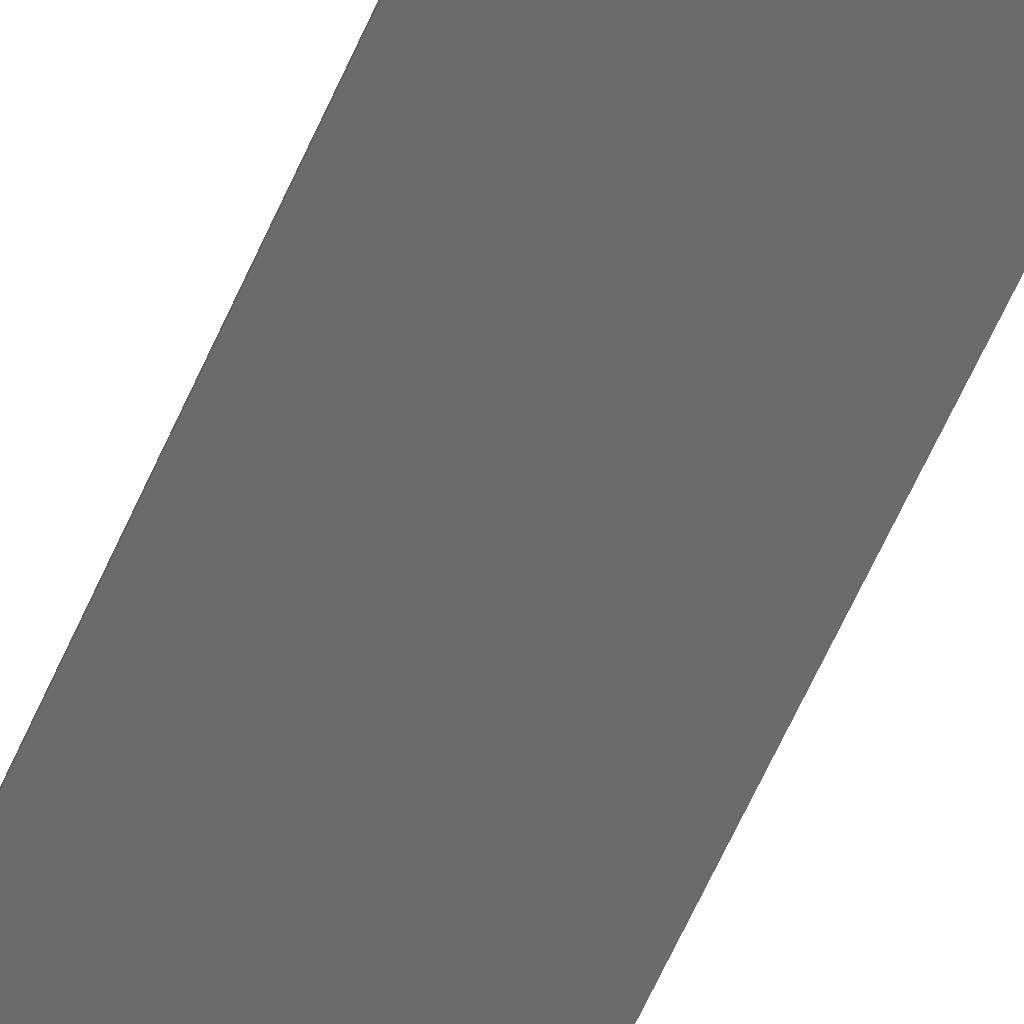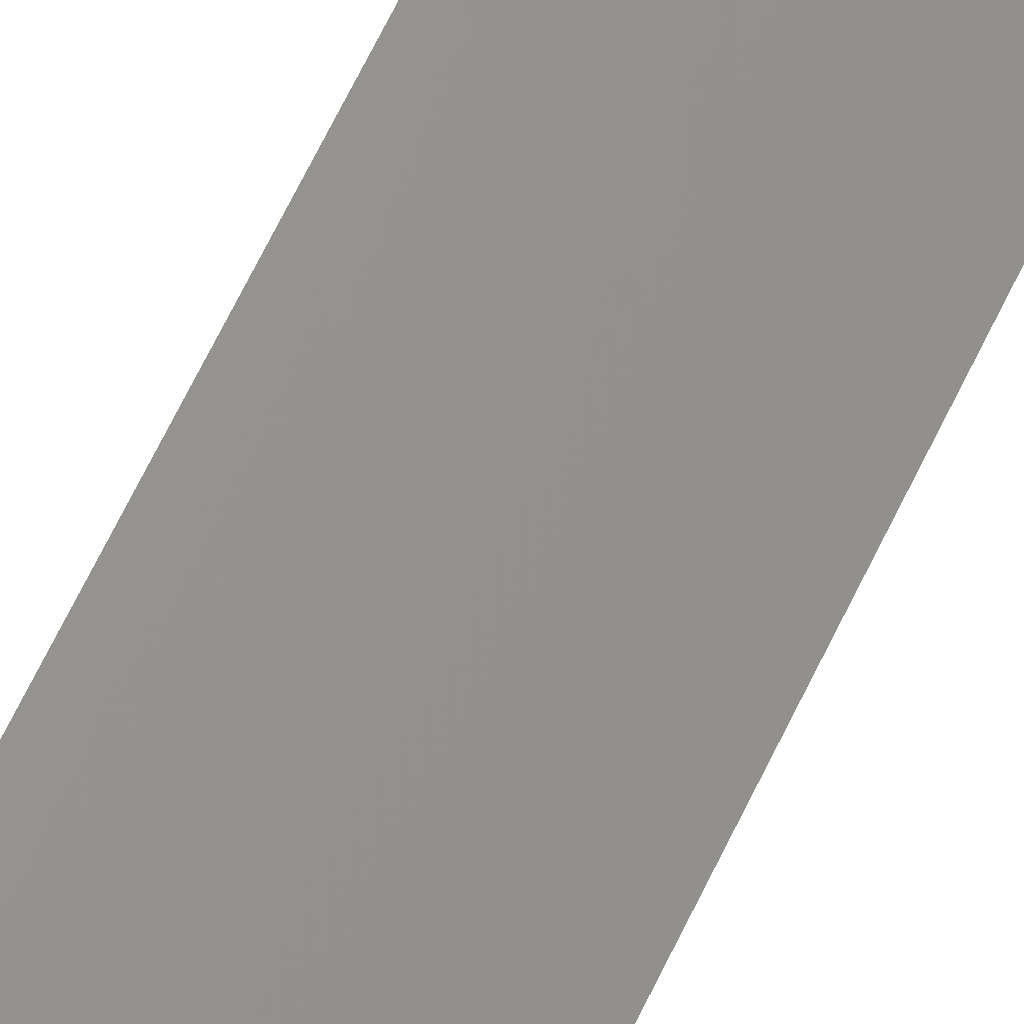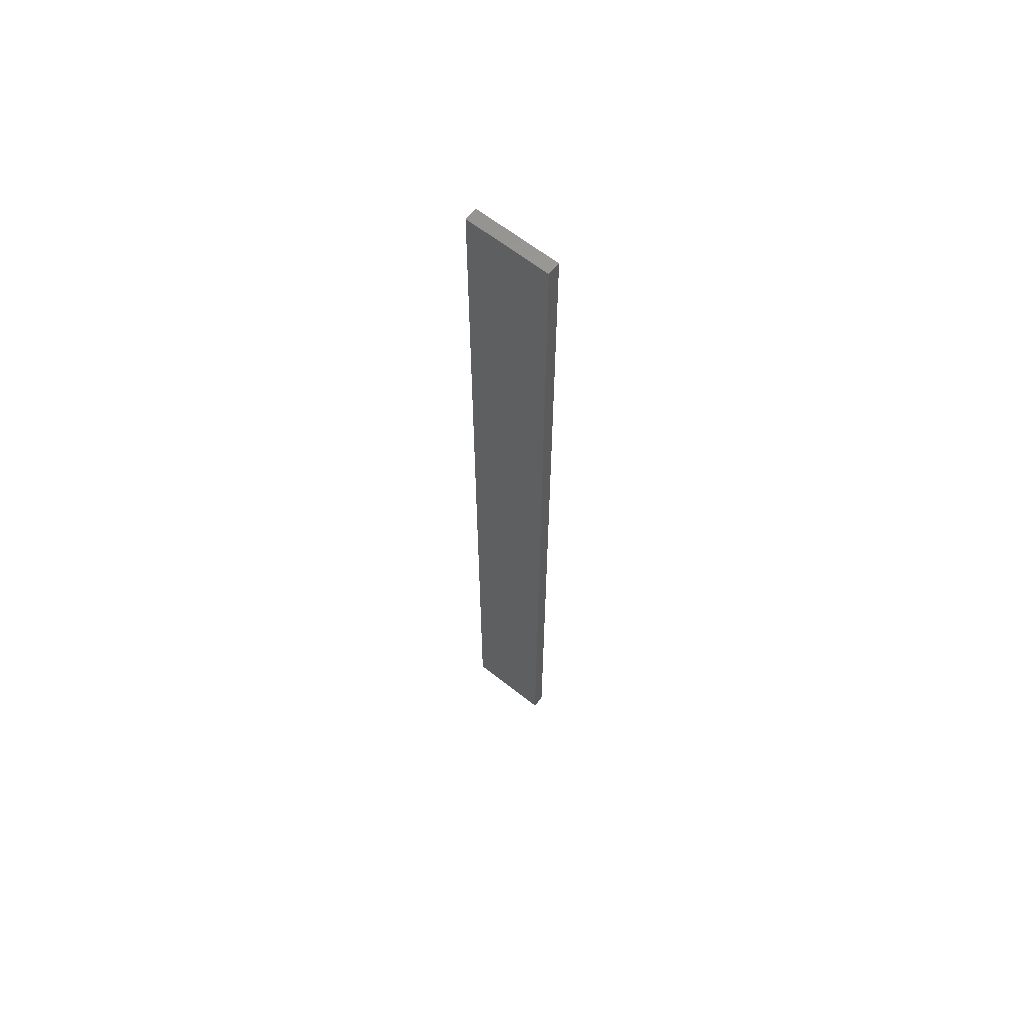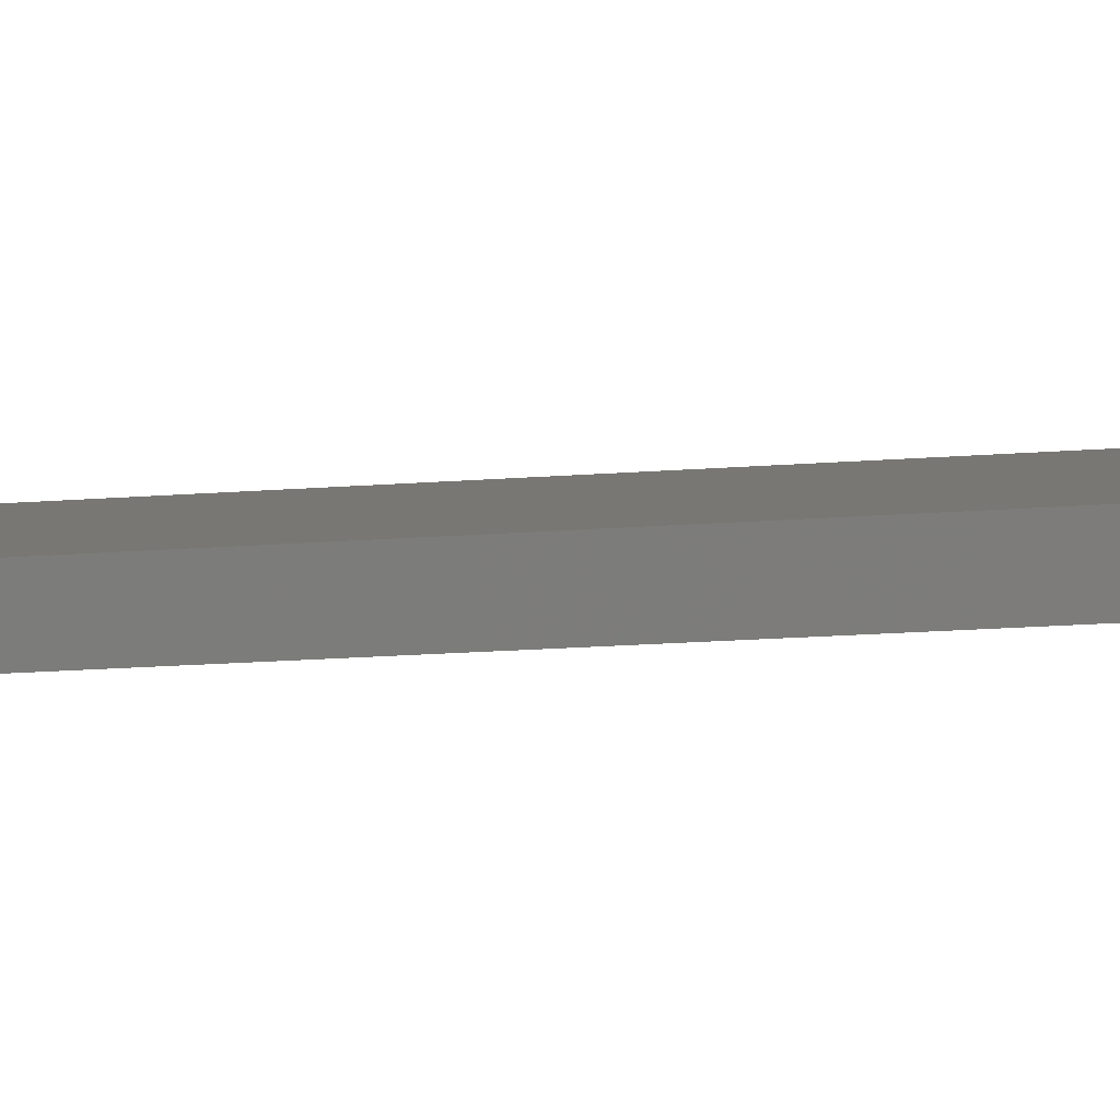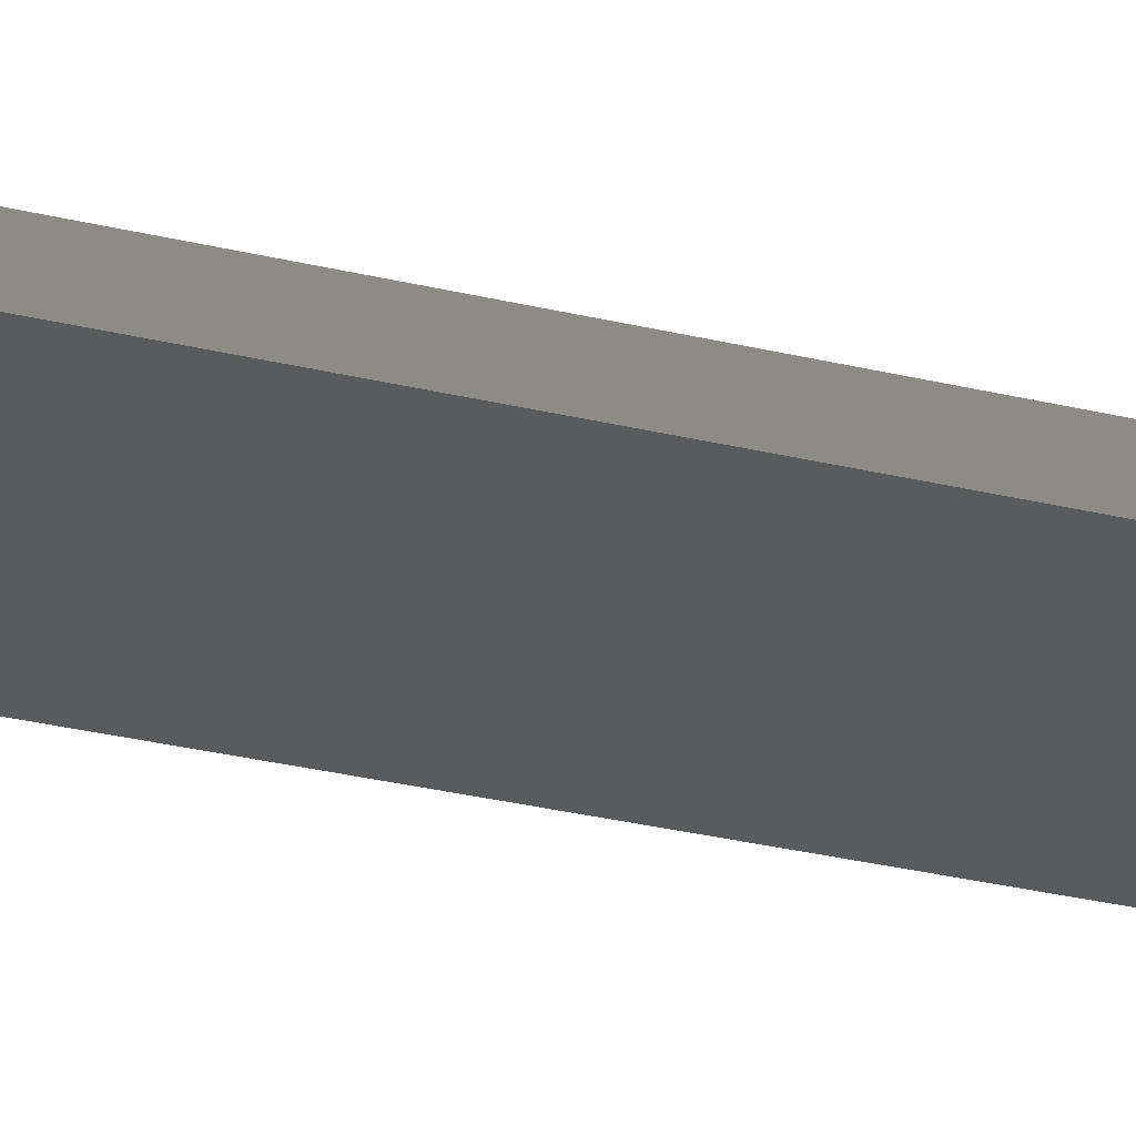
<metadata>
{"format":"stl","ext":"stl","renderer":"f3d","projection":"perspective","resolution":1024,"background":"white","views":[{"elev":-55.3,"azim":157.7,"up":"+Y"},{"elev":63.1,"azim":-154.9,"up":"+Y"},{"elev":62.7,"azim":51.0,"up":"+Z"},{"elev":-7.2,"azim":-69.3,"up":"+Y"},{"elev":-16.2,"azim":57.5,"up":"+Y"}]}
</metadata>
<code>
# stl→obj: 16 verts, 28 faces
v 19.15 -2.377 349.3
v 19.15 -2.377 345.7
v 19.26 -2.355 345.7
v 19.26 -2.355 349.3
v 19.37 -2.332 345.7
v 19.37 -2.332 349.3
v 19.47 -2.309 345.7
v 19.47 -2.309 349.3
v 19.46 -2.26 345.7
v 19.46 -2.26 349.3
v 19.14 -2.328 345.7
v 19.25 -2.306 349.3
v 19.25 -2.306 345.7
v 19.36 -2.283 345.7
v 19.14 -2.328 349.3
v 19.36 -2.283 349.3
f 1 2 3
f 4 3 5
f 4 1 3
f 6 5 7
f 6 4 5
f 8 6 7
f 8 9 10
f 7 9 8
f 11 12 13
f 13 12 14
f 15 12 11
f 14 16 9
f 12 16 14
f 16 10 9
f 15 11 1
f 11 2 1
f 5 14 9
f 5 9 7
f 3 13 14
f 3 14 5
f 2 11 13
f 2 13 3
f 16 6 10
f 10 6 8
f 12 4 16
f 16 4 6
f 15 1 12
f 12 1 4

</code>
